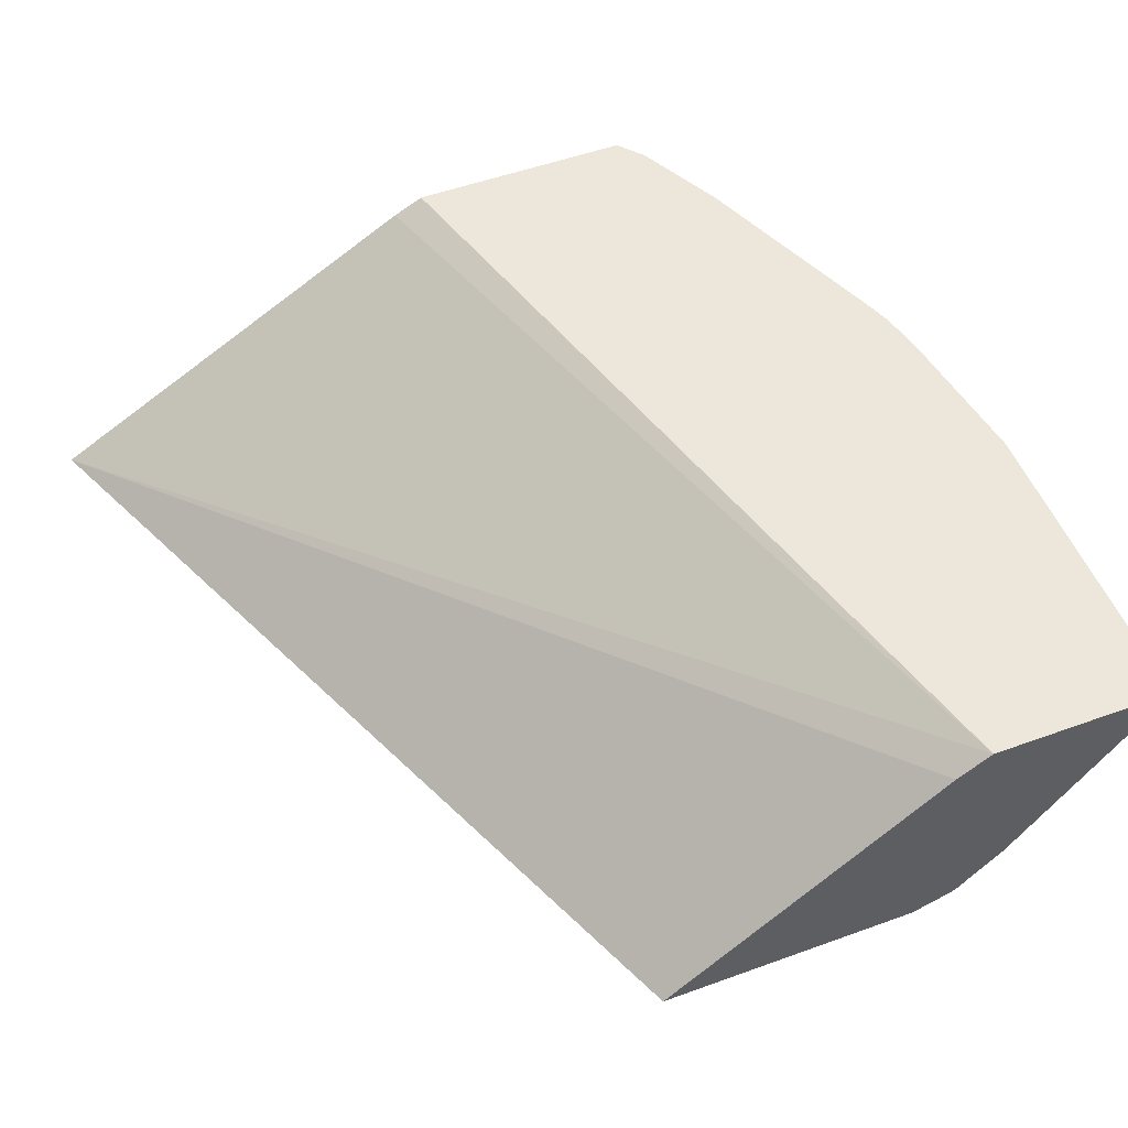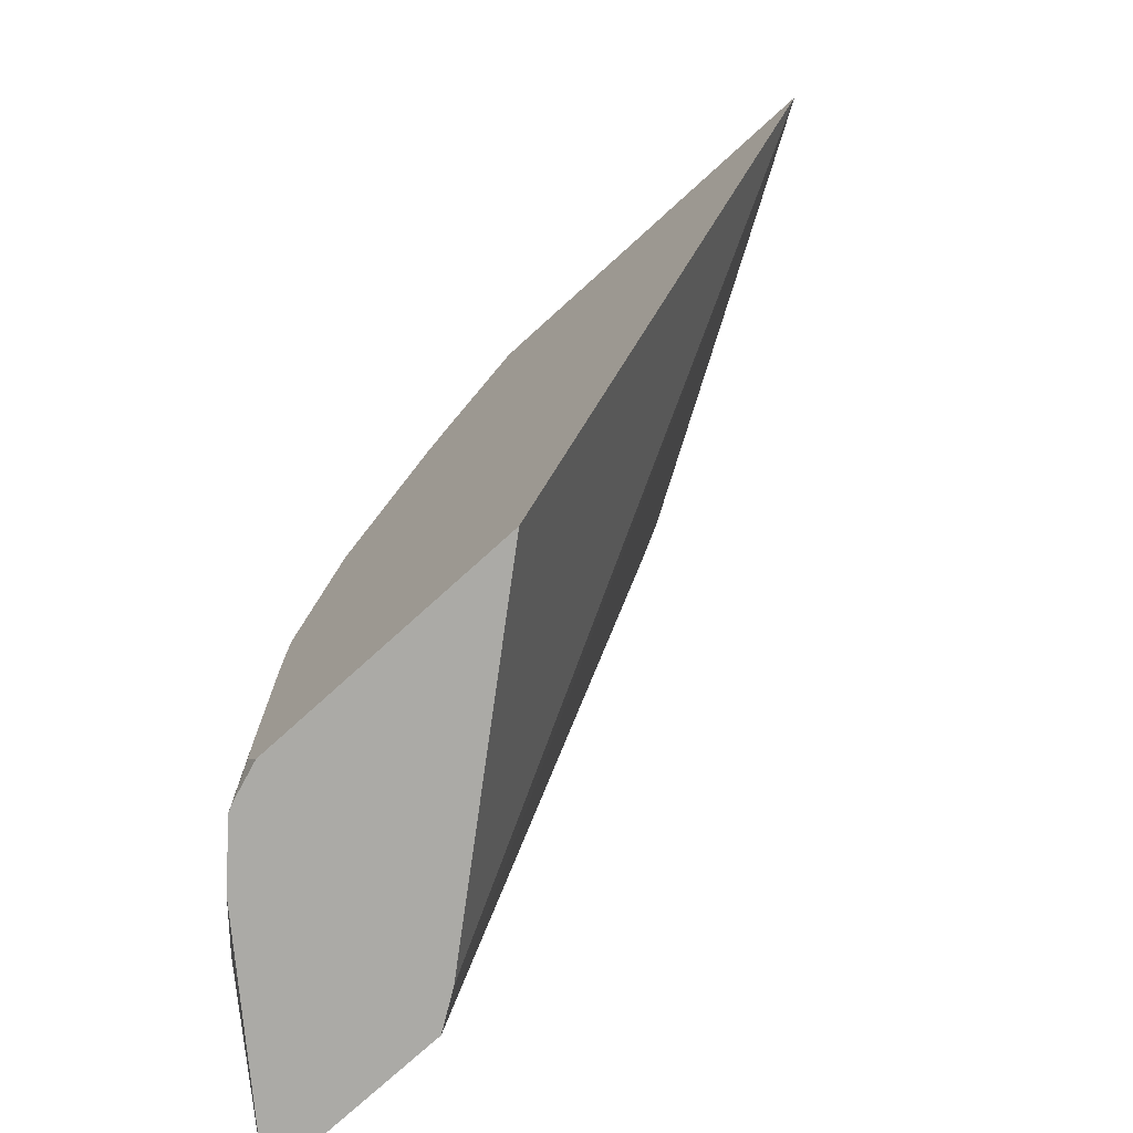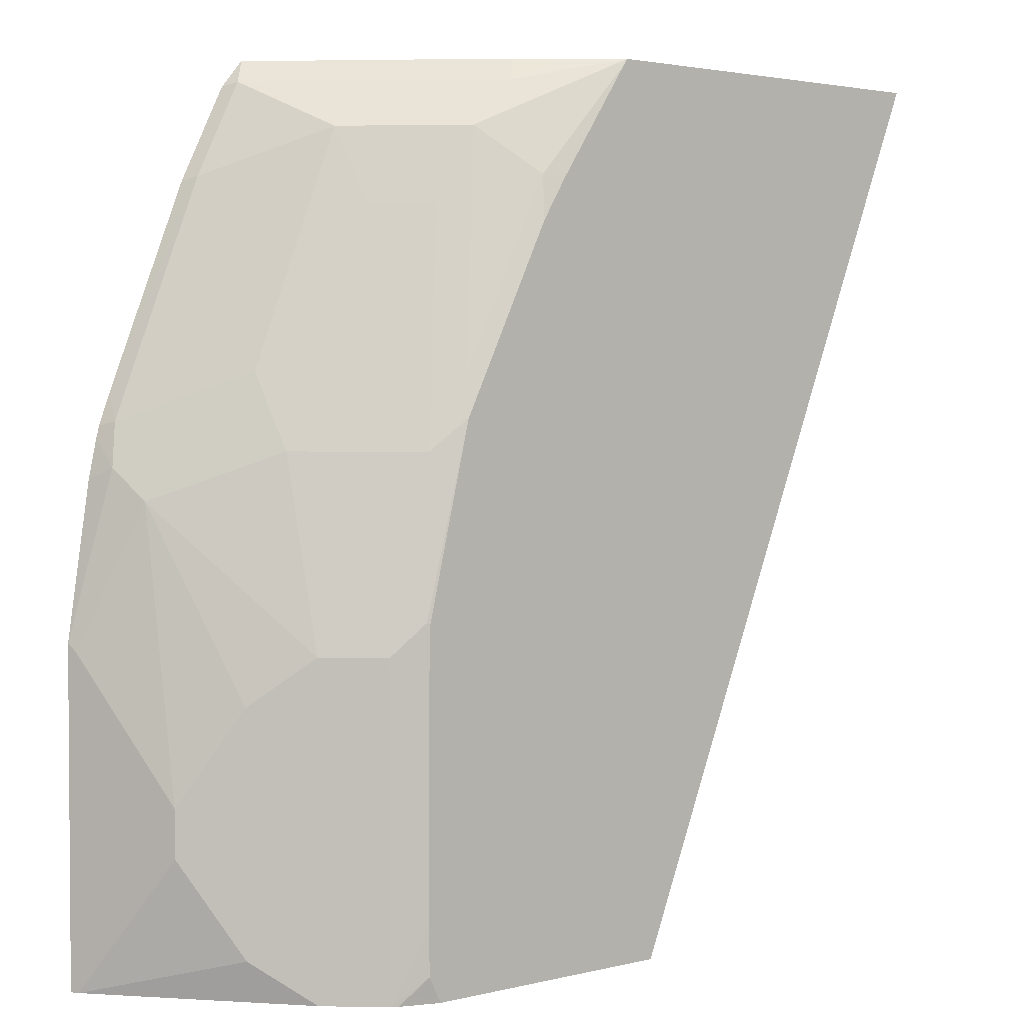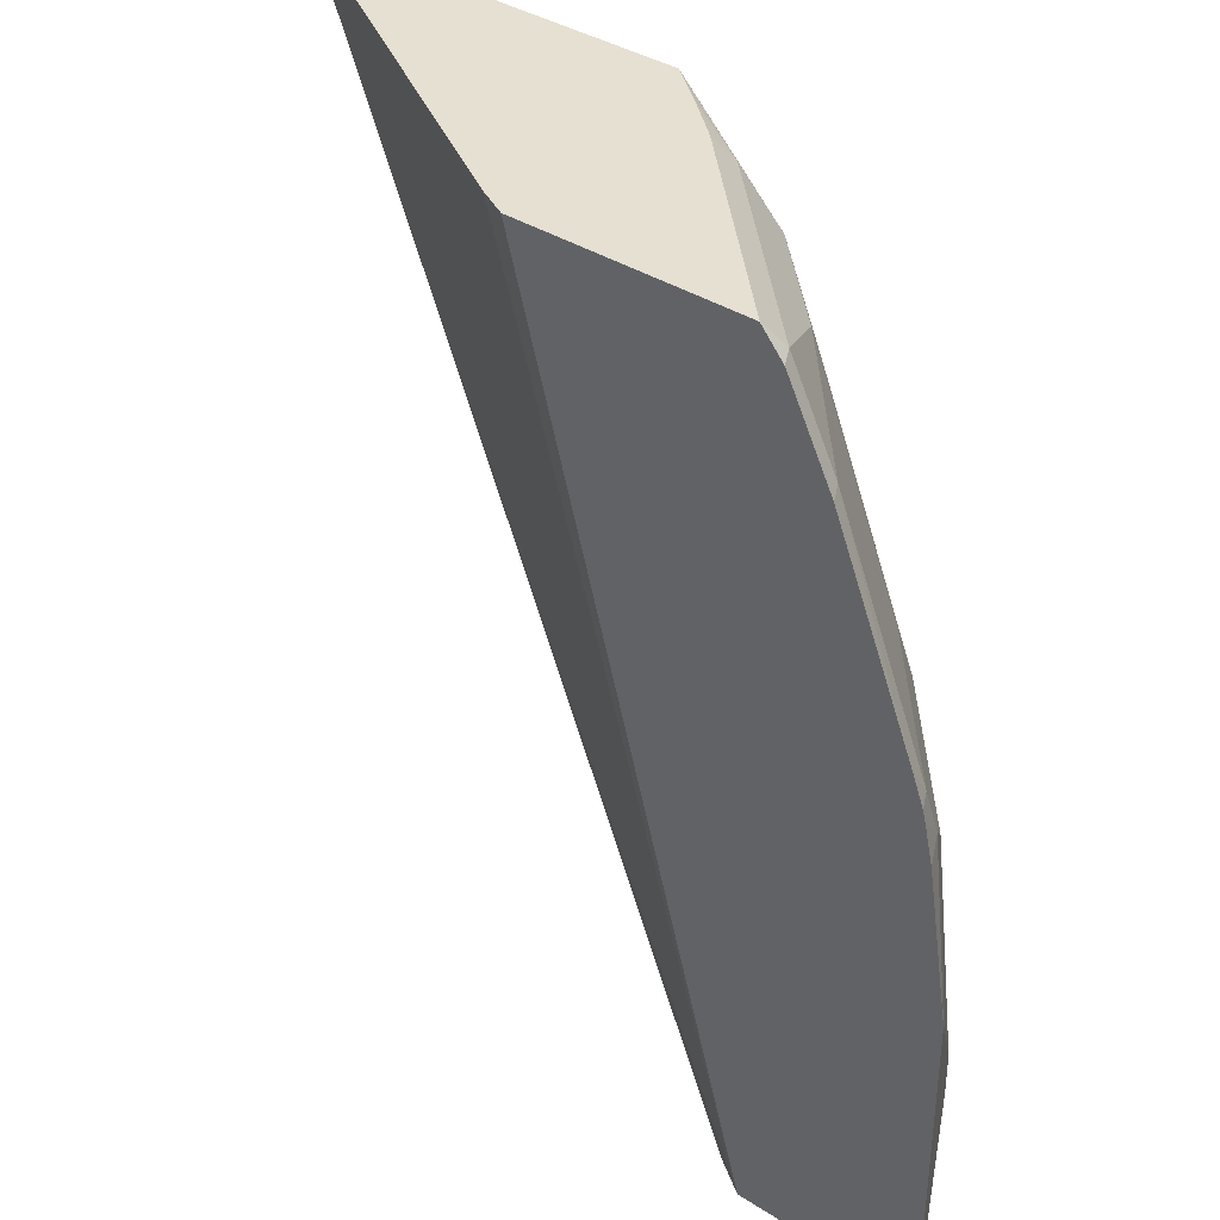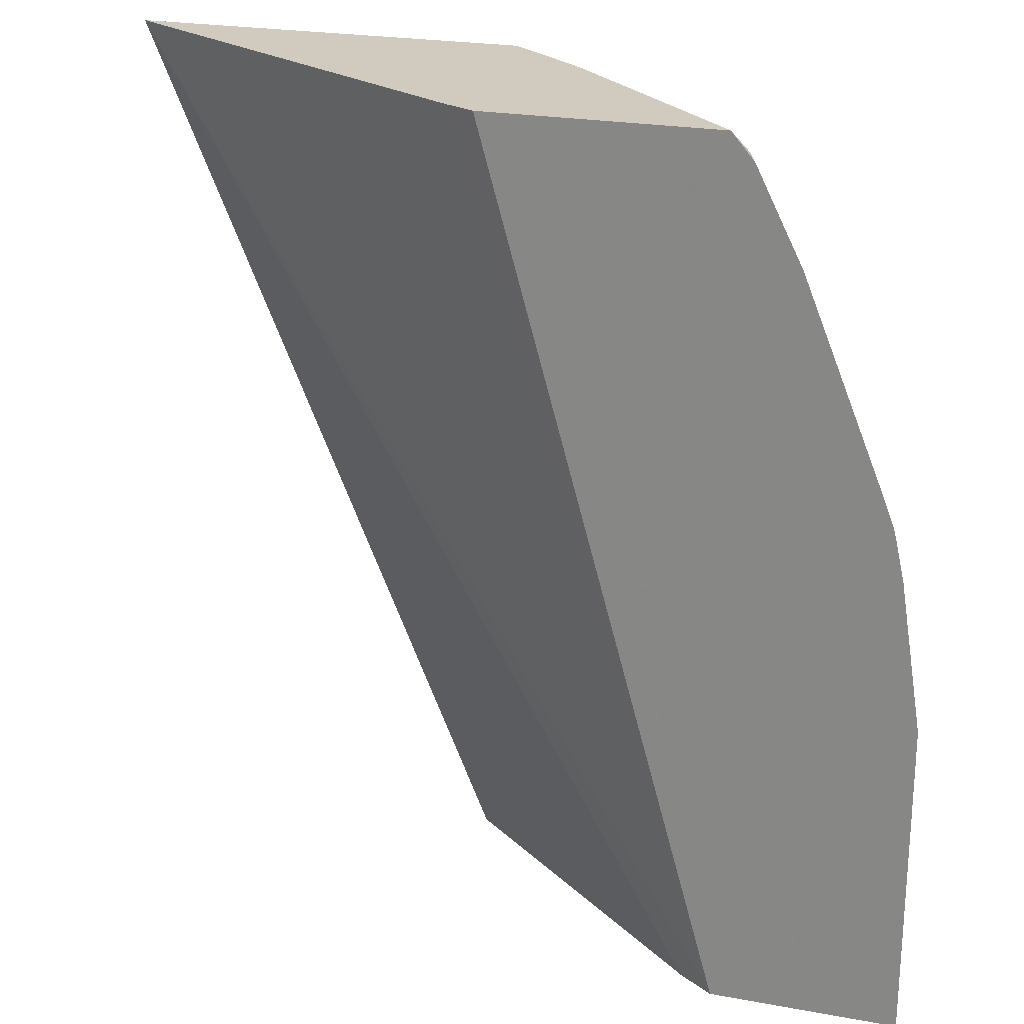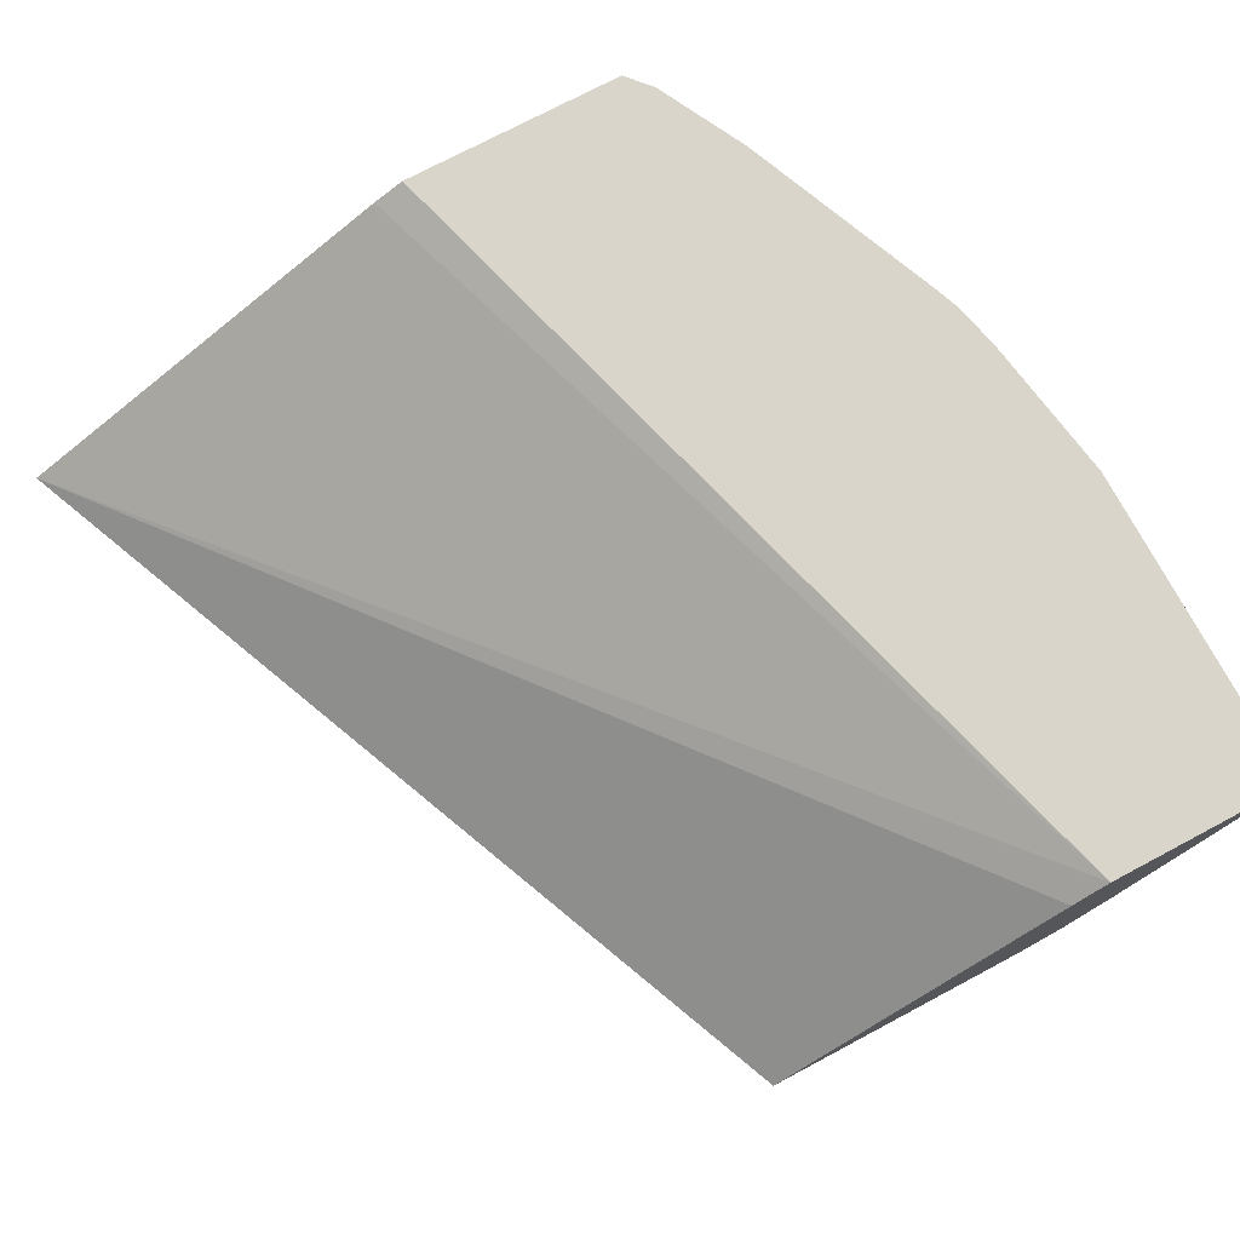
<metadata>
{"format":"obj","ext":"obj","renderer":"f3d","projection":"perspective","resolution":1024,"background":"white","views":[{"elev":52.0,"azim":158.6,"up":"+Y"},{"elev":-75.8,"azim":42.2,"up":"+Z"},{"elev":2.6,"azim":-40.9,"up":"+Z"},{"elev":37.7,"azim":-140.8,"up":"+Z"},{"elev":23.5,"azim":-162.8,"up":"+Z"},{"elev":74.2,"azim":152.0,"up":"+Y"}]}
</metadata>
<code>
v -0.1726 -0.4882 0.5064
v -0.3263 -0.3968 0.5064
v -0.3233 -0.4882 0.5064
v -0.3103 -0.4882 0.1729
v -0.4171 -0.3995 0.1729
v -0.4303 -0.3907 0.1729
v -0.3381 -0.3907 0.5064
v -0.3402 -0.4745 0.5064
v -0.3613 -0.467 0.4979
v -0.3789 -0.467 0.4803
v -0.3246 -0.4882 0.5045
v -0.4117 -0.4882 0.1729
v -0.5007 -0.3907 0.1729
v -0.4262 -0.3907 0.5064
v -0.3556 -0.4614 0.5064
v -0.3909 -0.4261 0.5064
v -0.4142 -0.4142 0.4979
v -0.4142 -0.4318 0.4803
v -0.3613 -0.4847 0.4626
v -0.3936 -0.4641 0.4524
v -0.3965 -0.4847 0.3921
v -0.3543 -0.4882 0.4609
v -0.4263 -0.483 0.1729
v -0.4166 -0.4882 0.1827
v -0.5007 -0.3911 0.1729
v -0.5008 -0.3907 0.1733
v -0.4261 -0.3909 0.5064
v -0.4347 -0.3907 0.4964
v -0.4318 -0.3966 0.4979
v -0.4494 -0.3966 0.4626
v -0.4494 -0.4318 0.3921
v -0.4465 -0.4465 0.3642
v -0.4112 -0.4465 0.4524
v -0.3636 -0.4882 0.4461
v -0.4112 -0.4817 0.3642
v -0.3995 -0.4876 0.376
v -0.3989 -0.4882 0.3755
v -0.4289 -0.4817 0.1729
v -0.4168 -0.4882 0.2
v -0.4994 -0.3936 0.1729
v -0.5008 -0.3907 0.2967
v -0.4817 -0.4289 0.2233
v -0.4523 -0.3907 0.4612
v -0.4832 -0.3907 0.3848
v -0.4847 -0.3966 0.3745
v -0.4876 -0.3995 0.3583
v -0.4817 -0.4112 0.3466
v -0.4465 -0.4641 0.2938
v -0.4289 -0.4817 0.2938
v -0.4171 -0.4876 0.3055
v -0.416 -0.4882 0.305
v -0.4465 -0.4641 0.1729
v -0.4168 -0.4882 0.2697
v -0.4641 -0.4465 0.188
v -0.4994 -0.3936 0.2938
v -0.492 -0.3907 0.354
v -0.4817 -0.4289 0.2409
v -0.4876 -0.3907 0.3731
v -0.4887 -0.3907 0.3688
v -0.4641 -0.4465 0.2761
v -0.4165 -0.4882 0.2875
f 25 40 26
f 32 46 47
f 31 46 32
f 31 45 46
f 30 43 44
f 28 30 29
f 28 43 30
f 27 28 29
f 26 57 41
f 26 42 57
f 26 40 42
f 30 44 45
f 20 33 32
f 23 24 38
f 21 36 37
f 21 35 36
f 20 35 21
f 20 32 35
f 32 47 48
f 19 34 22
f 19 37 34
f 19 21 37
f 18 33 20
f 18 32 33
f 18 31 32
f 18 45 31
f 24 39 38
f 32 48 49
f 38 49 48
f 35 37 36
f 18 30 45
f 50 61 51
f 49 61 50
f 49 53 61
f 48 60 57
f 47 60 48
f 47 57 60
f 47 55 57
f 46 59 56
f 46 58 59
f 45 58 46
f 44 58 45
f 32 49 35
f 42 48 57
f 41 57 55
f 41 46 56
f 41 47 46
f 41 55 47
f 40 54 42
f 40 52 54
f 38 48 52
f 38 53 49
f 38 39 53
f 37 50 51
f 37 49 50
f 35 49 37
f 42 52 48
f 42 54 52
f 18 29 30
f 17 29 18
f 4 12 23
f 3 10 11
f 3 9 10
f 3 8 9
f 2 6 7
f 1 6 2
f 1 5 6
f 1 4 5
f 1 12 4
f 1 24 12
f 1 39 24
f 1 53 39
f 4 23 38
f 1 61 53
f 1 34 37
f 1 22 34
f 1 11 22
f 1 3 11
f 1 8 3
f 1 15 8
f 1 16 15
f 1 27 16
f 1 14 27
f 1 7 14
f 1 2 7
f 17 27 29
f 1 37 51
f 4 38 52
f 1 51 61
f 4 40 25
f 16 27 17
f 4 52 40
f 14 28 27
f 13 25 26
f 12 24 23
f 11 19 22
f 10 21 19
f 10 20 21
f 10 19 11
f 9 18 10
f 9 17 18
f 9 16 17
f 9 15 16
f 10 18 20
f 6 26 41
f 6 14 7
f 6 28 14
f 6 43 28
f 6 44 43
f 6 58 44
f 4 25 13
f 6 59 58
f 6 56 59
f 6 41 56
f 6 13 26
f 4 6 5
f 8 15 9
f 4 13 6

</code>
